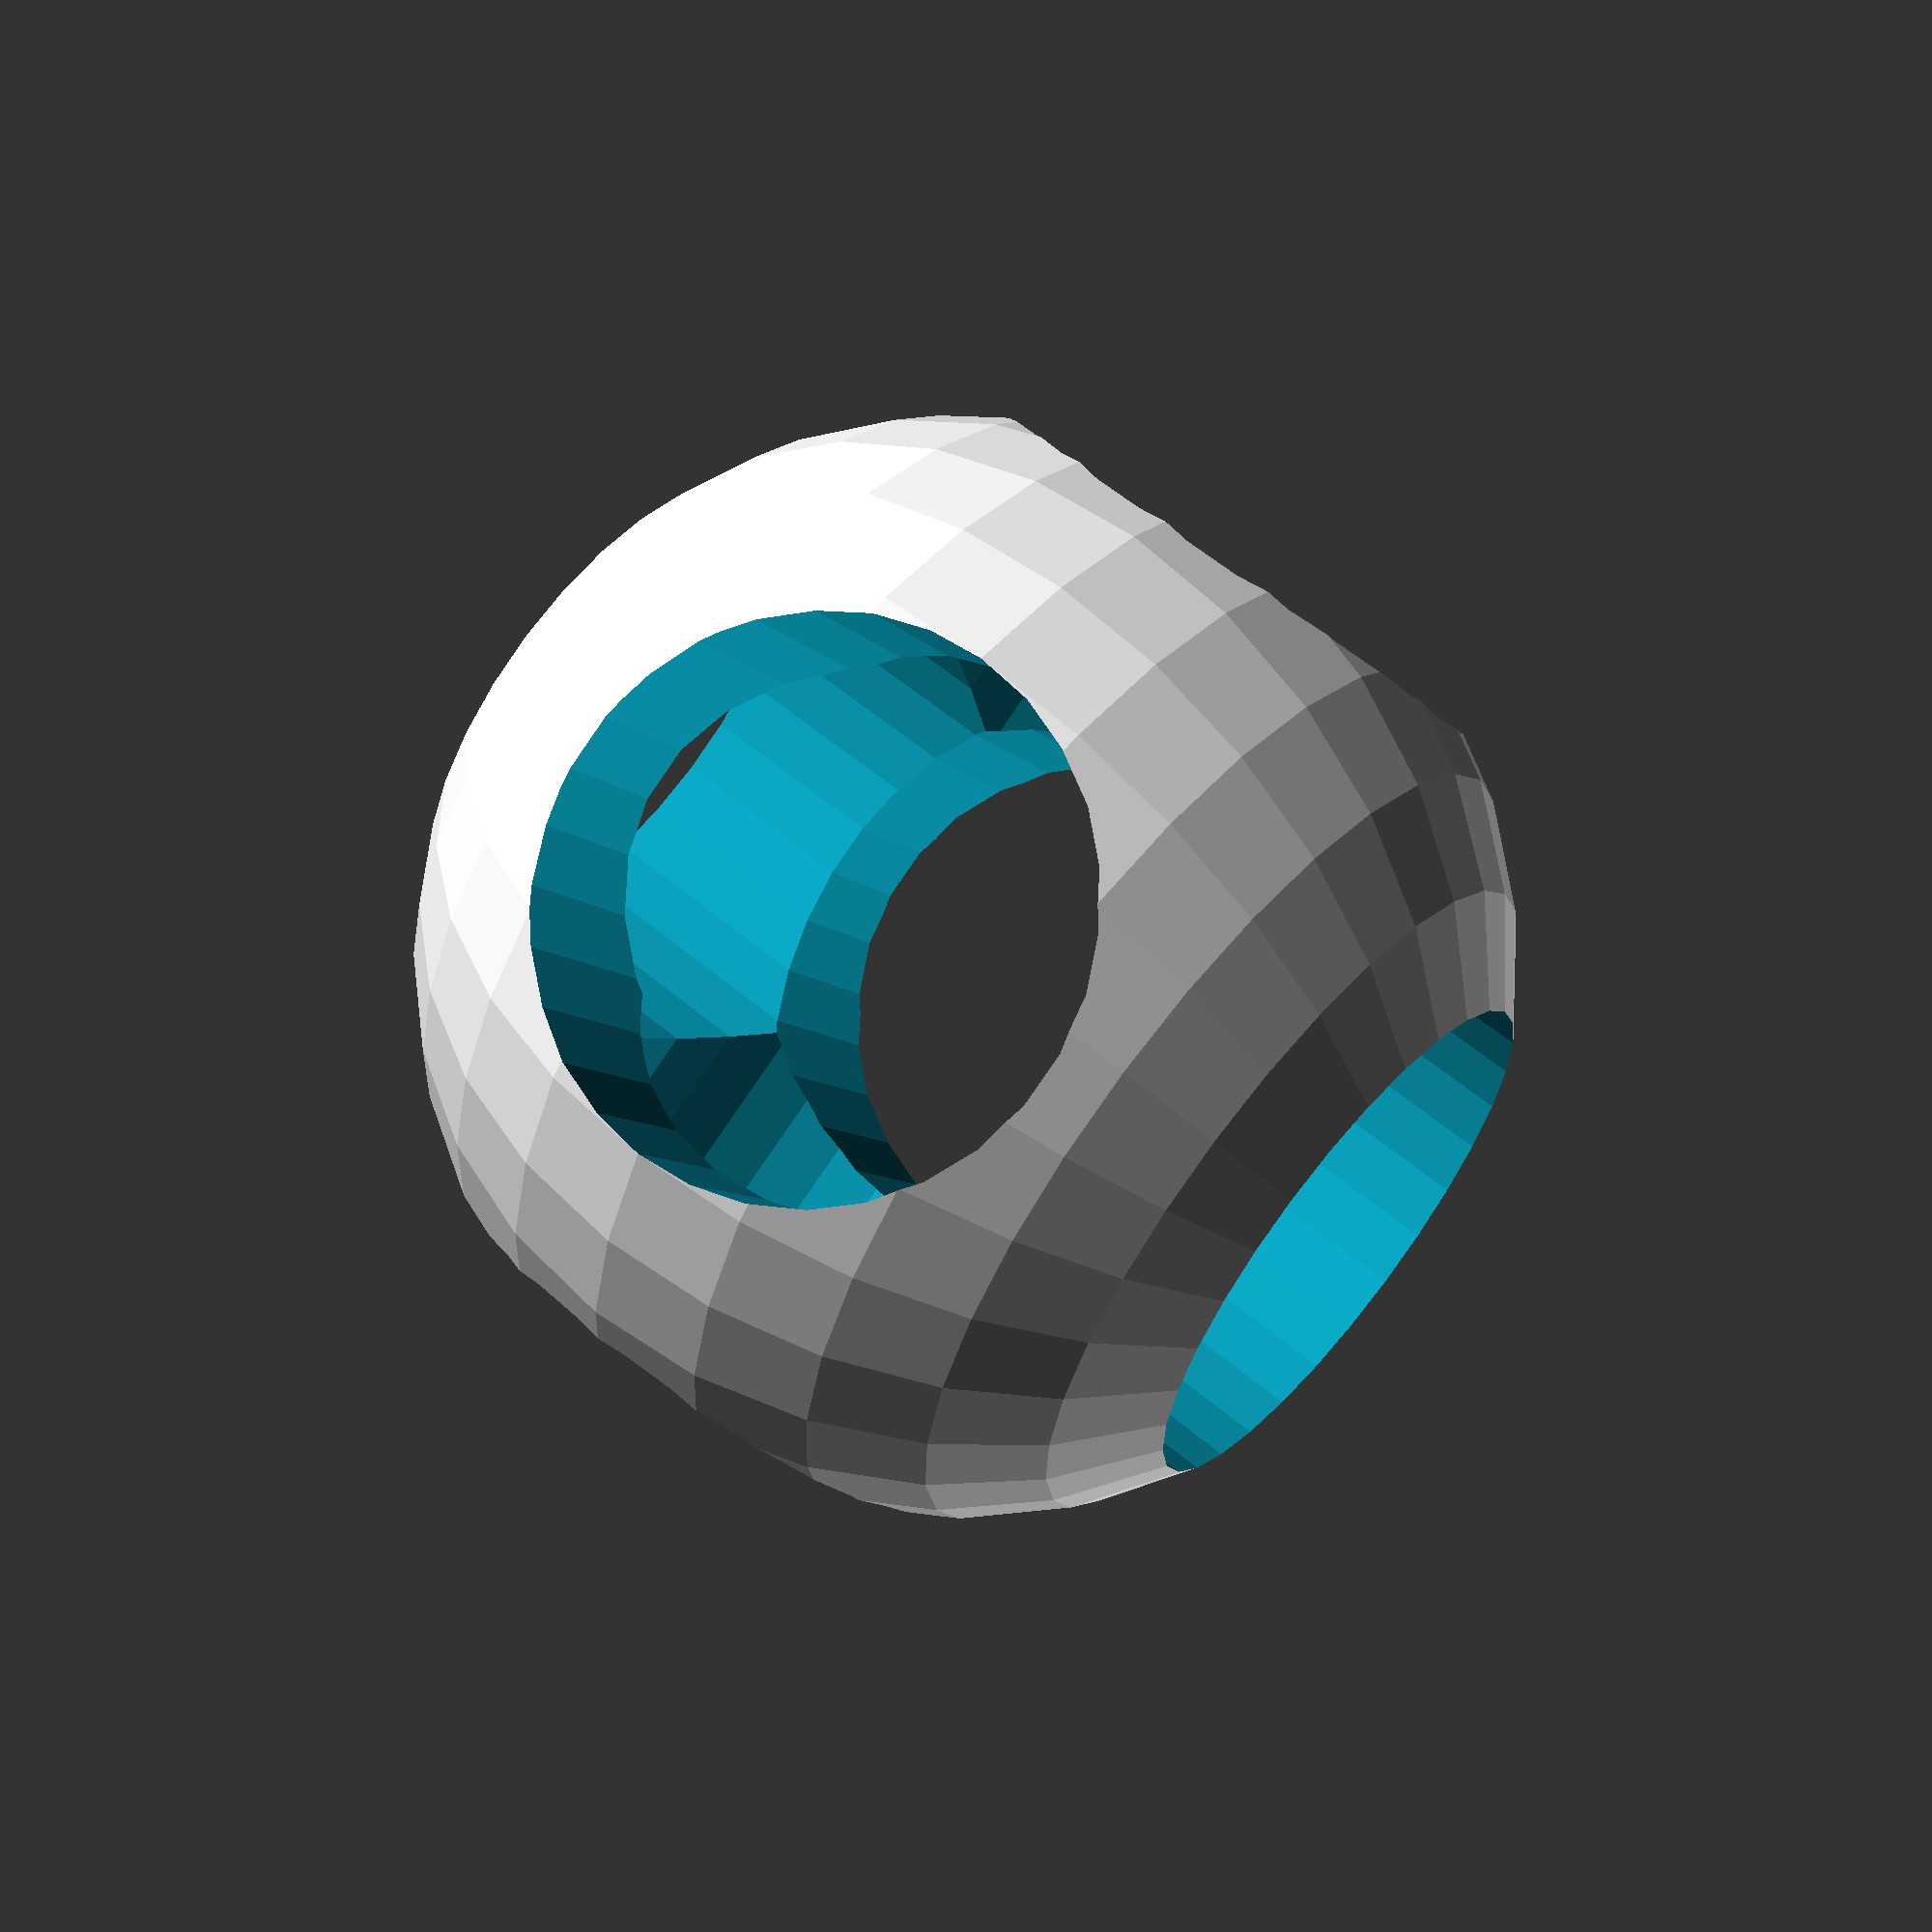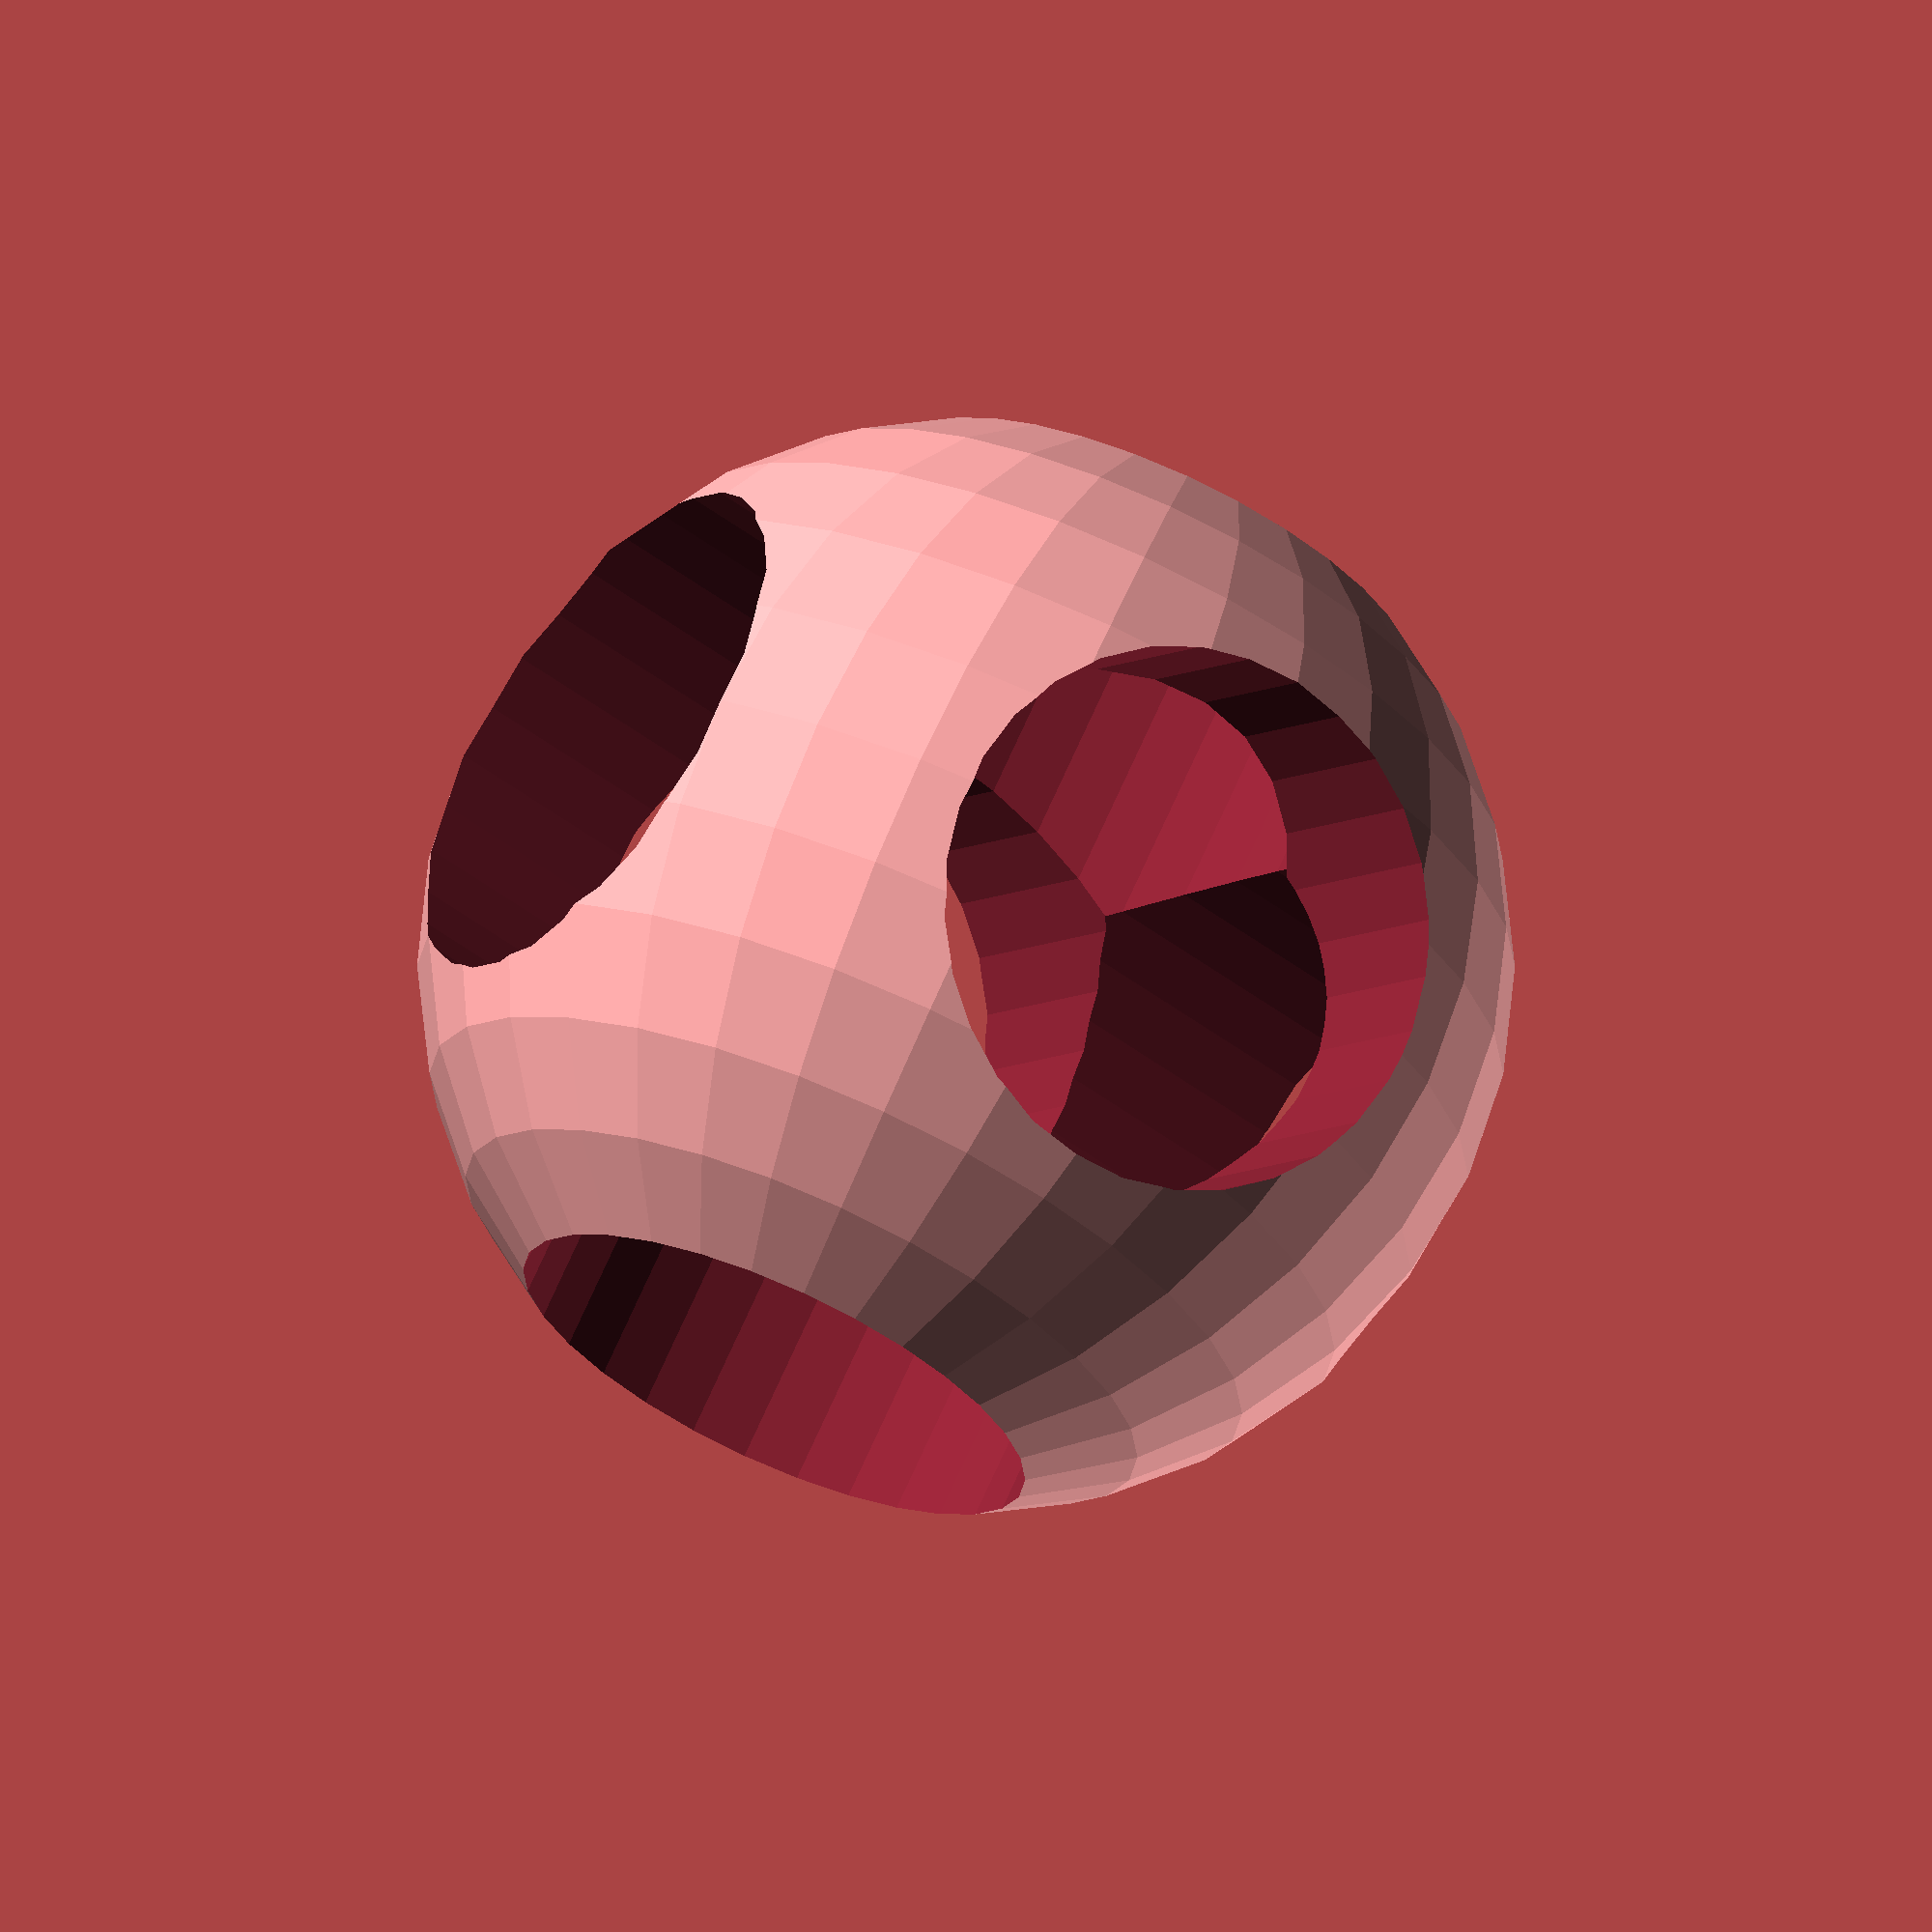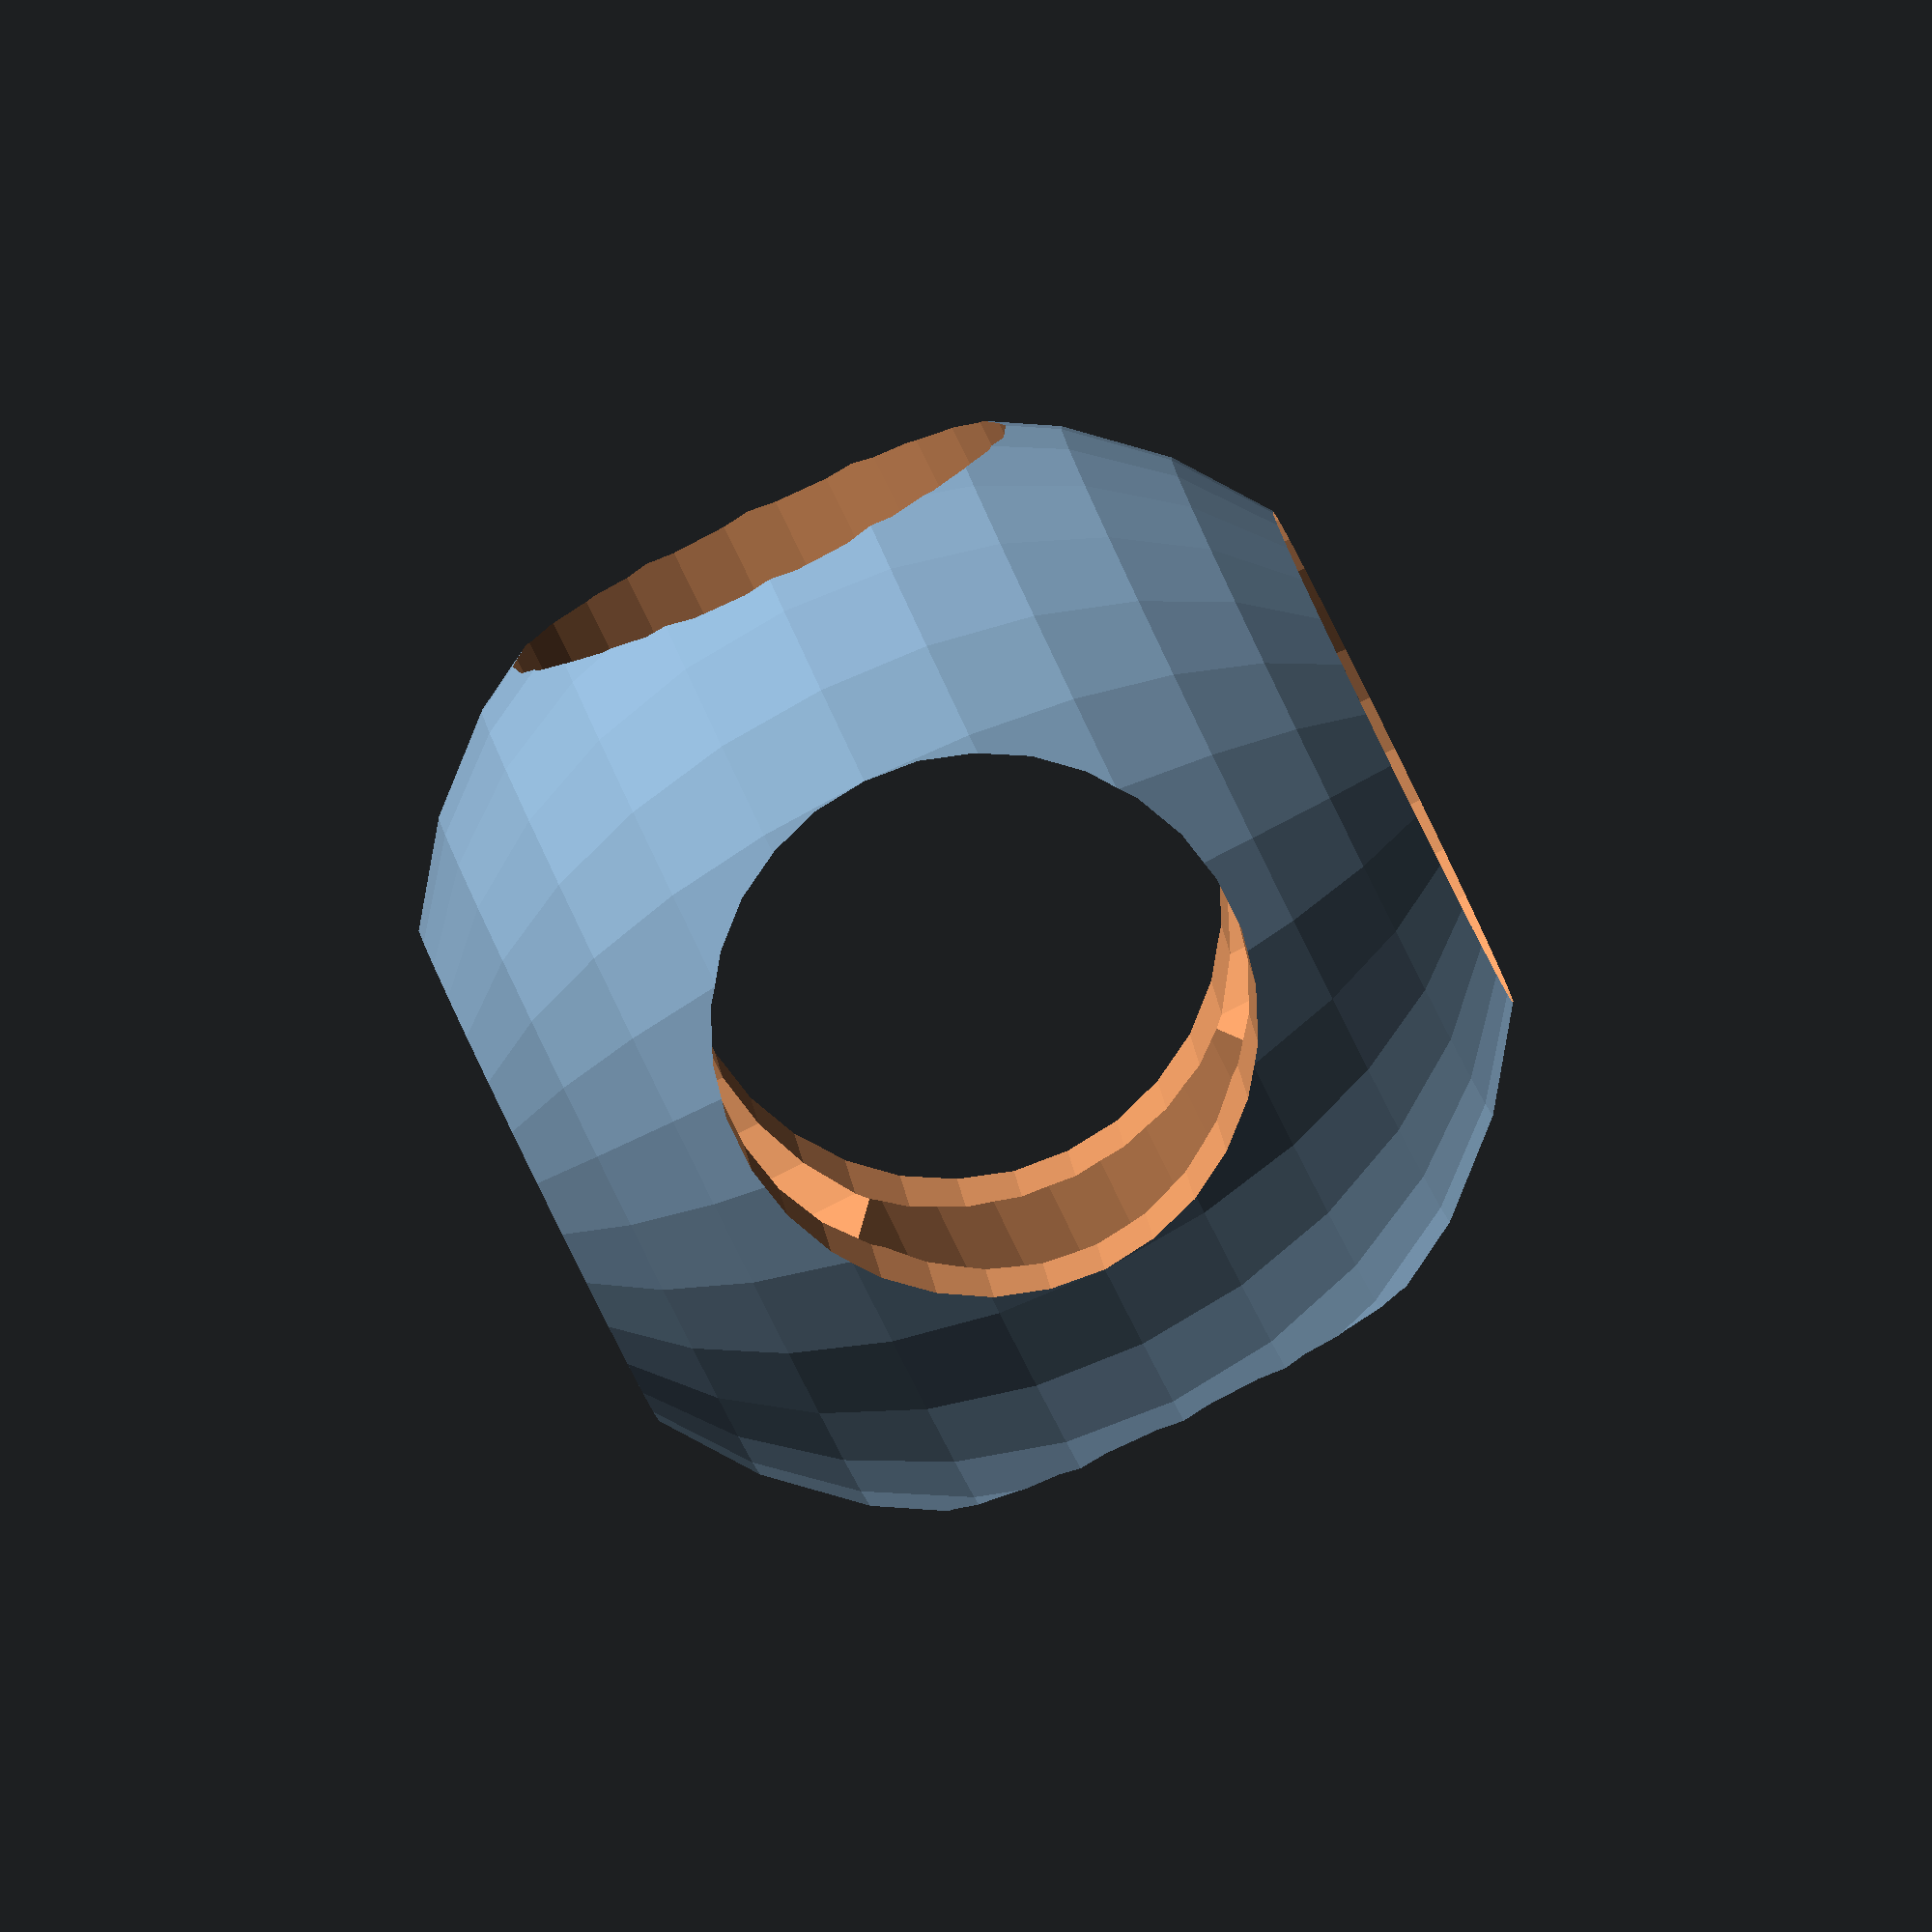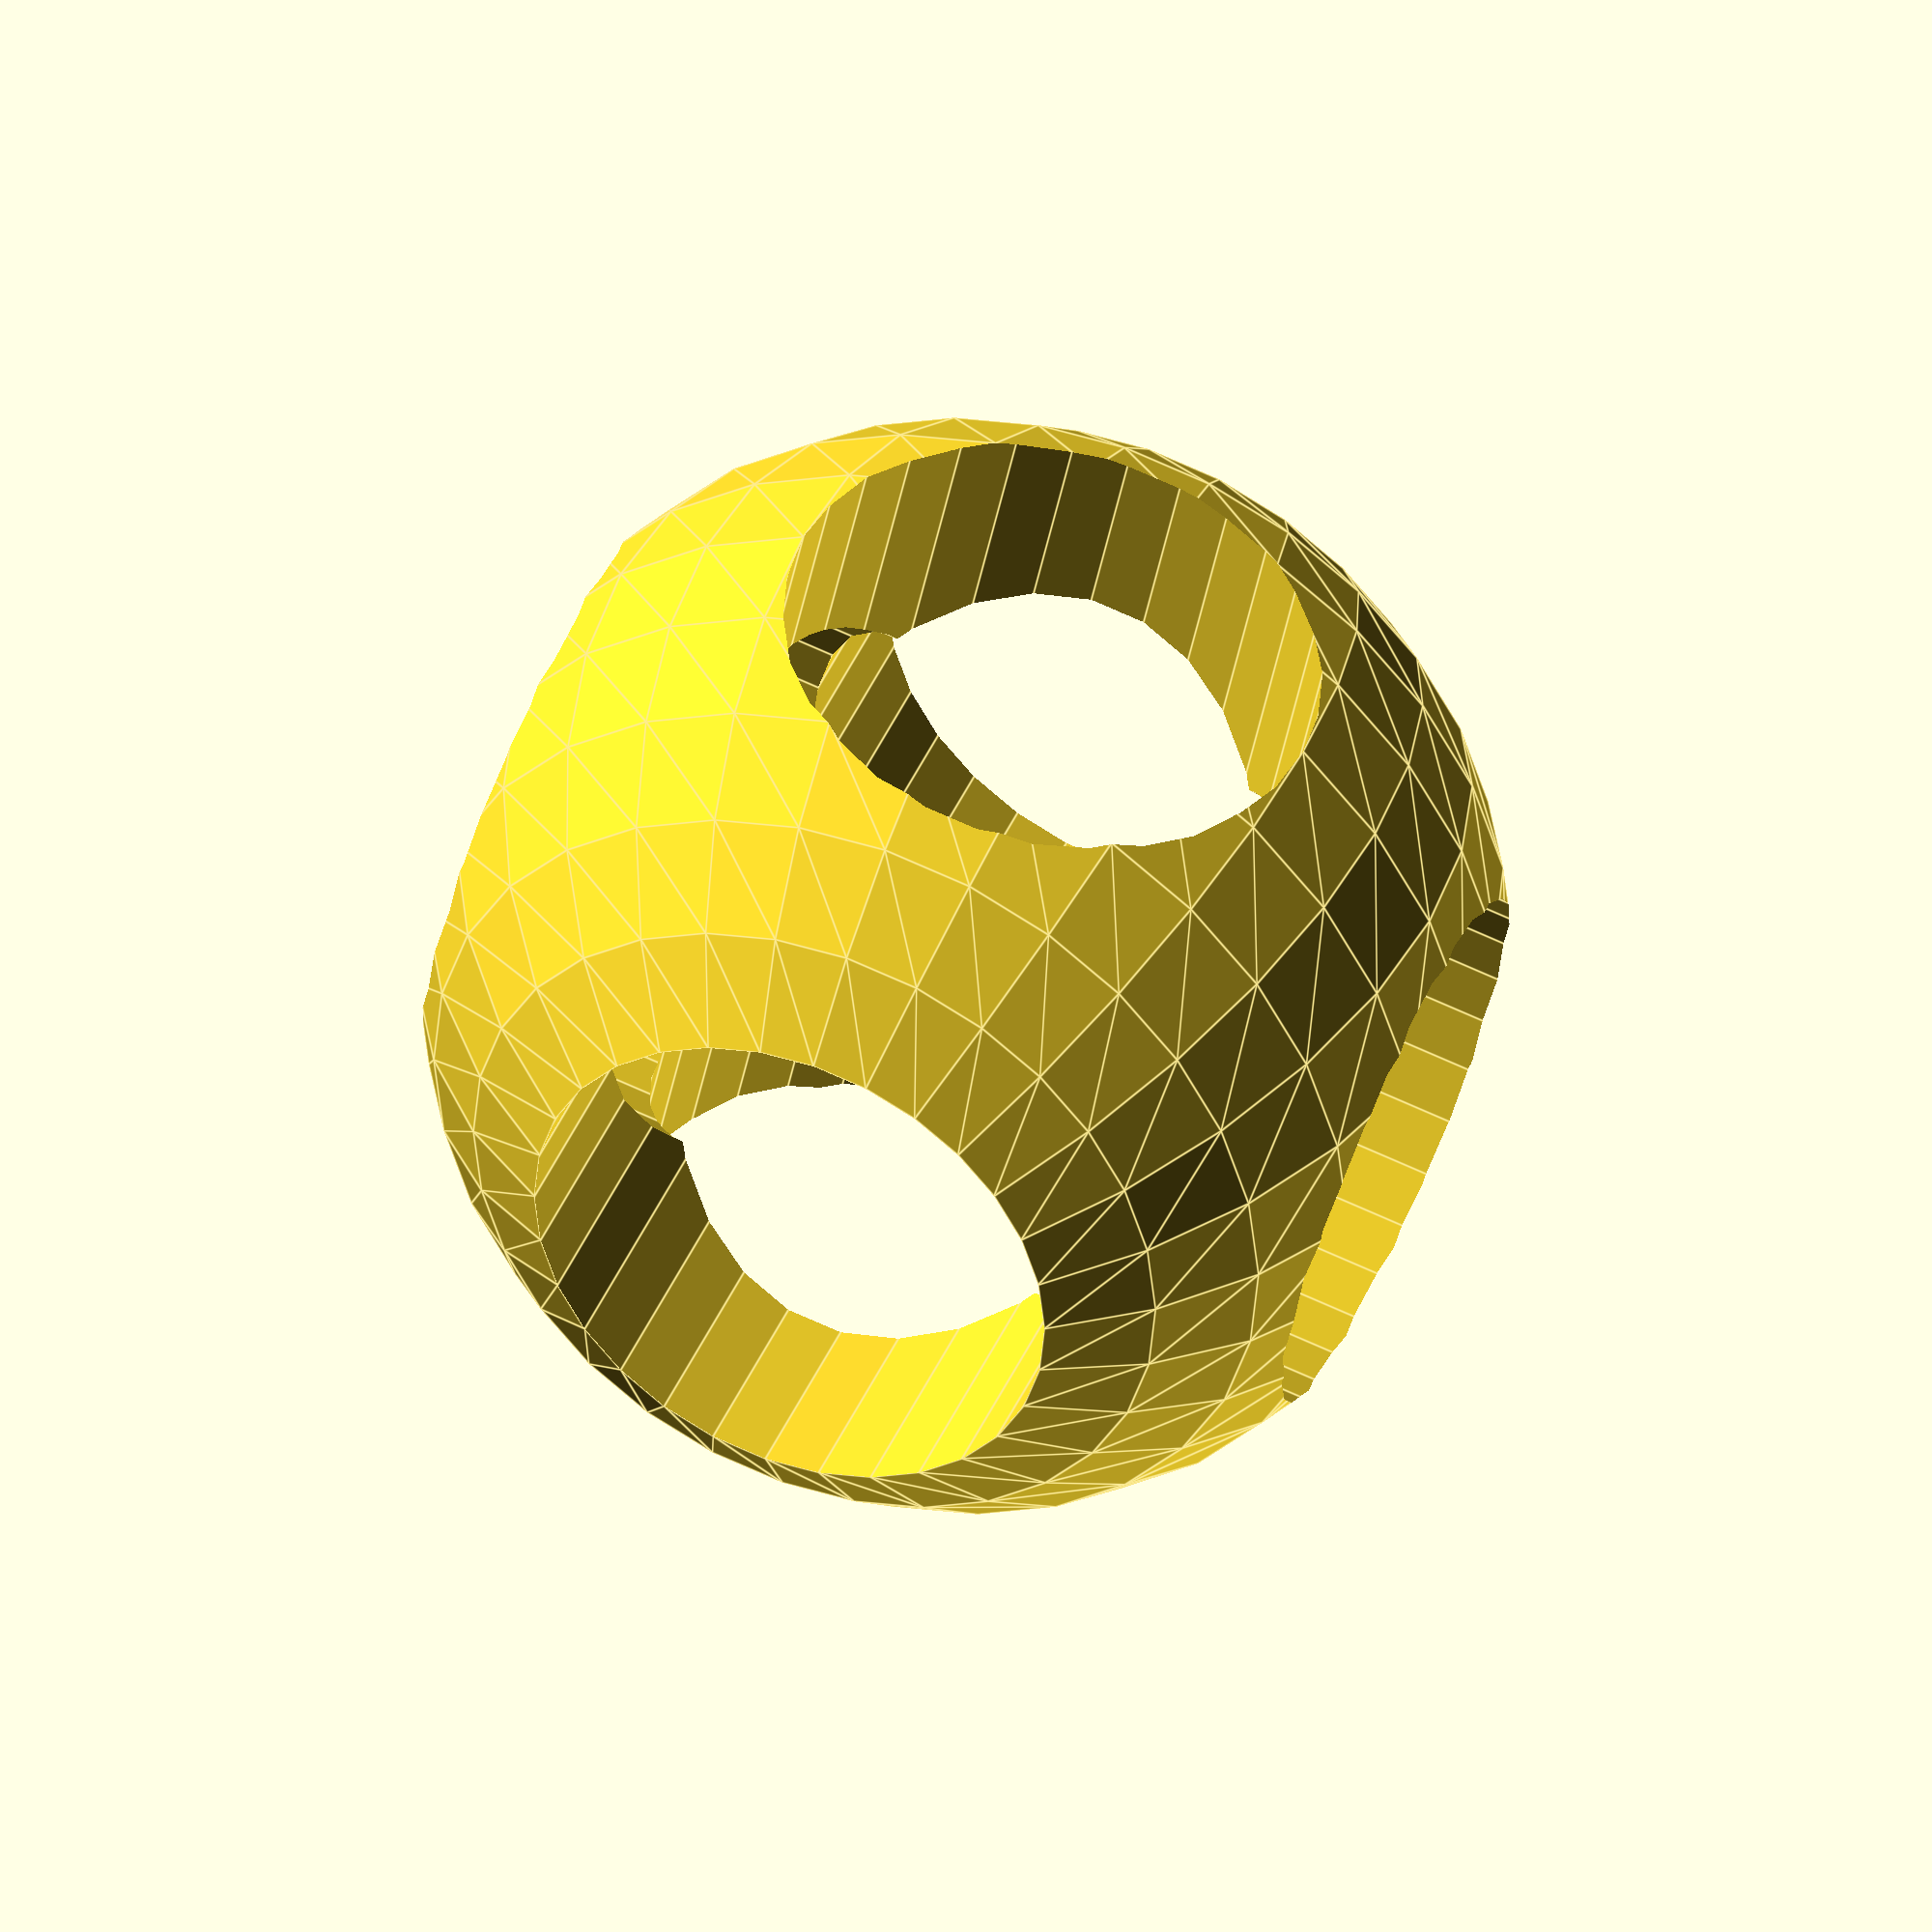
<openscad>

module example001()
{
	function r_from_dia(d) = d / 2;

	module rotcy(rot, r, h) {
		rotate(90, rot)
			cylinder(r = r, h = h, center = true);
	}

	difference() {
		sphere(r = r_from_dia(size));
		rotcy([0, 0, 0], cy_r, cy_h);
		rotcy([1, 0, 0], cy_r, cy_h);
		rotcy([0, 1, 0], cy_r, cy_h);
	}

	size = 50;
	hole = 25;

	cy_r = r_from_dia(hole);
	cy_h = r_from_dia(size * 2.5);
}

example001();


</openscad>
<views>
elev=118.7 azim=332.2 roll=229.9 proj=p view=wireframe
elev=290.1 azim=59.2 roll=203.8 proj=o view=wireframe
elev=267.4 azim=174.9 roll=243.9 proj=o view=solid
elev=317.8 azim=191.4 roll=21.8 proj=o view=edges
</views>
